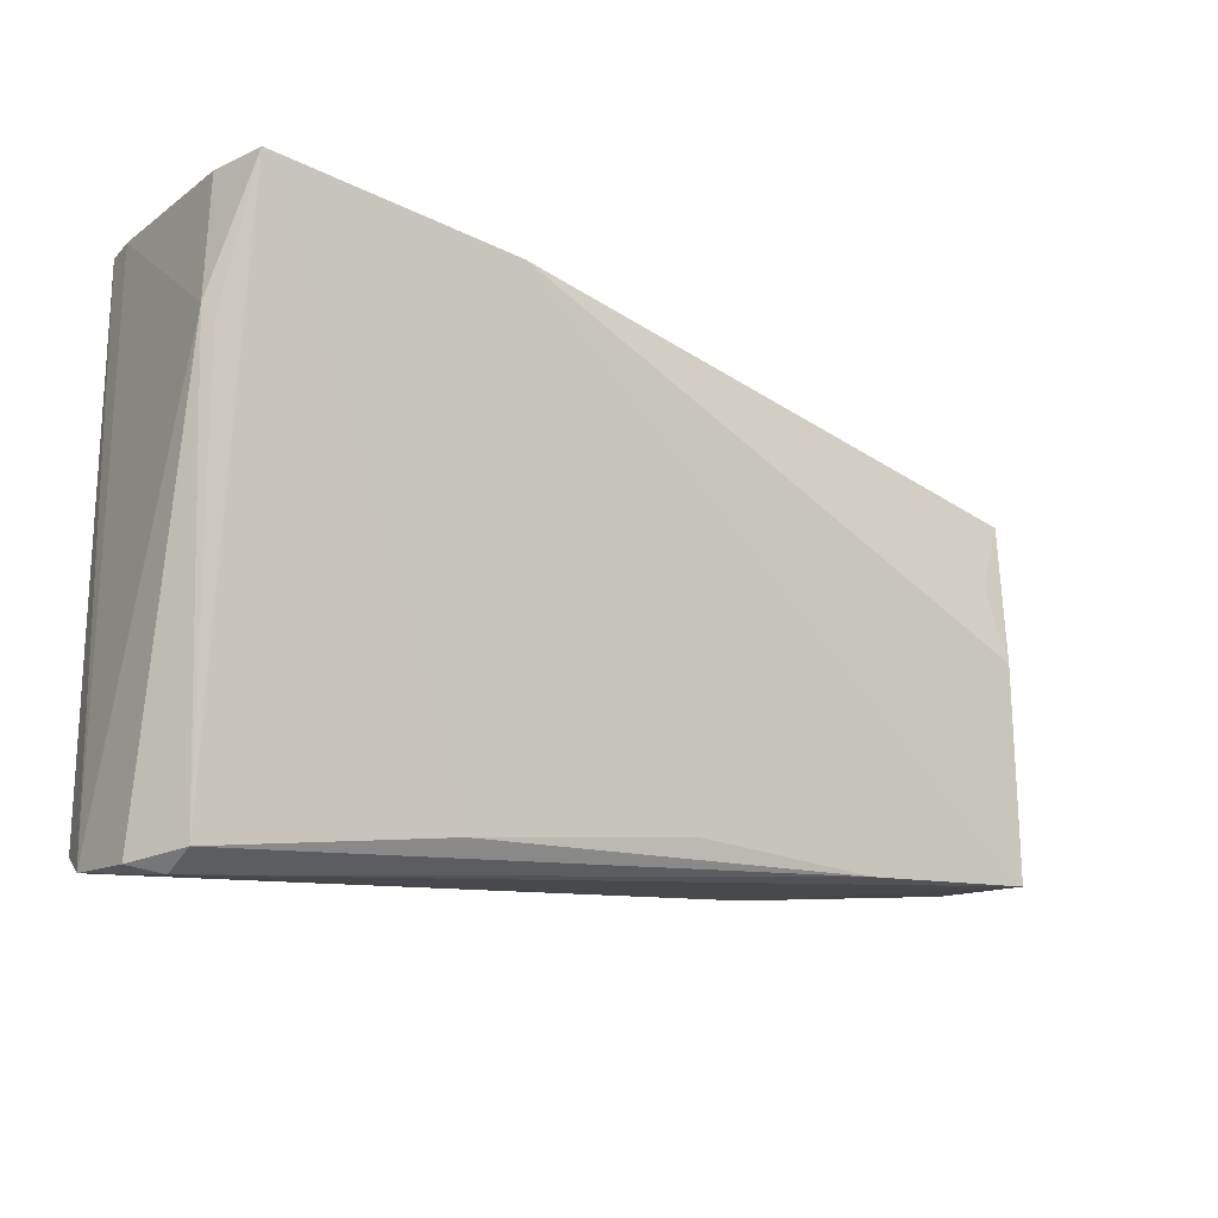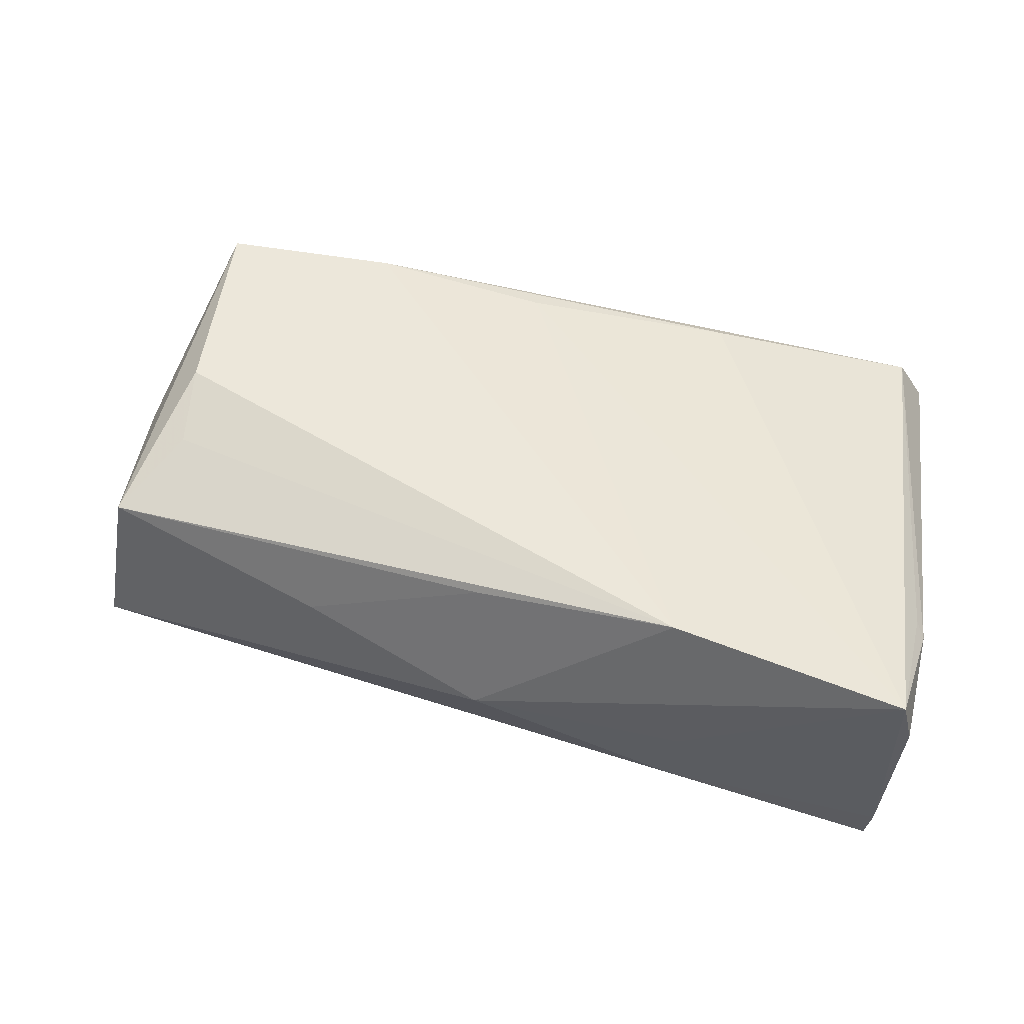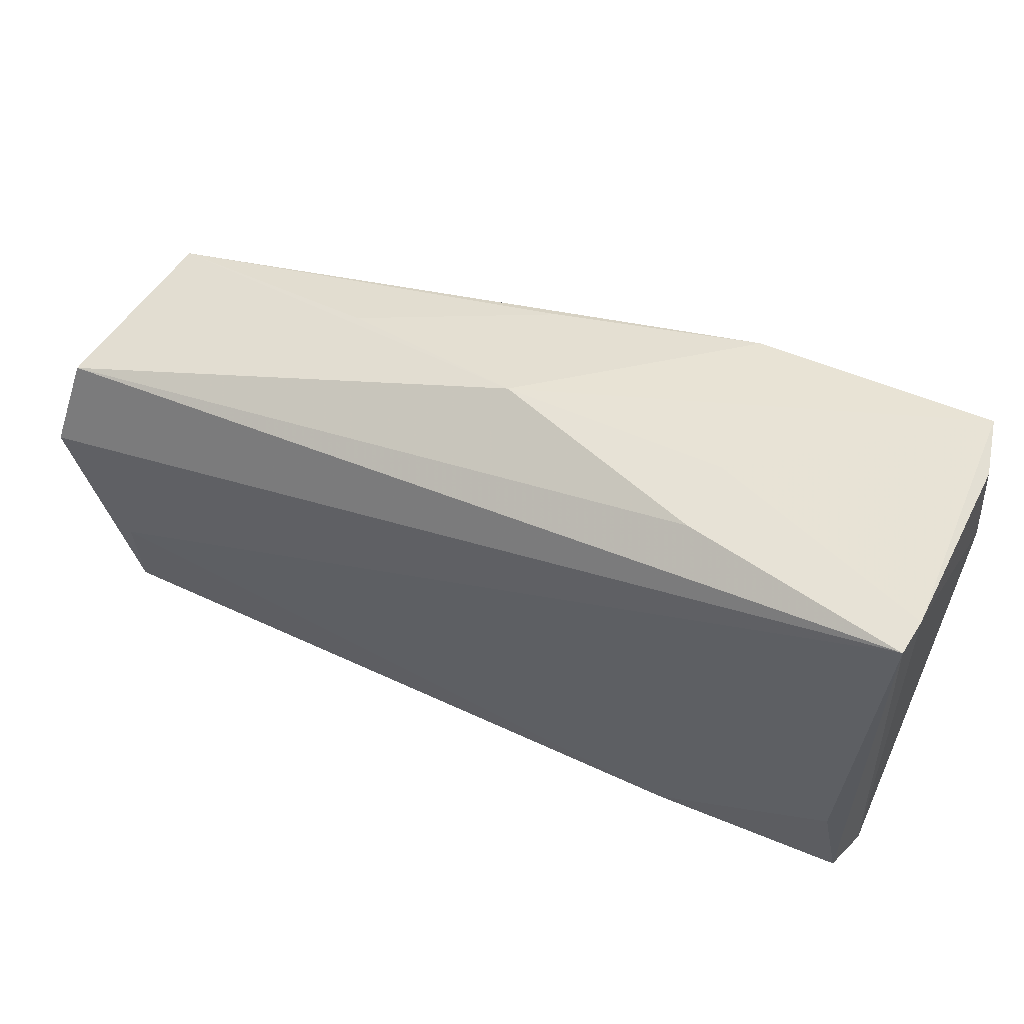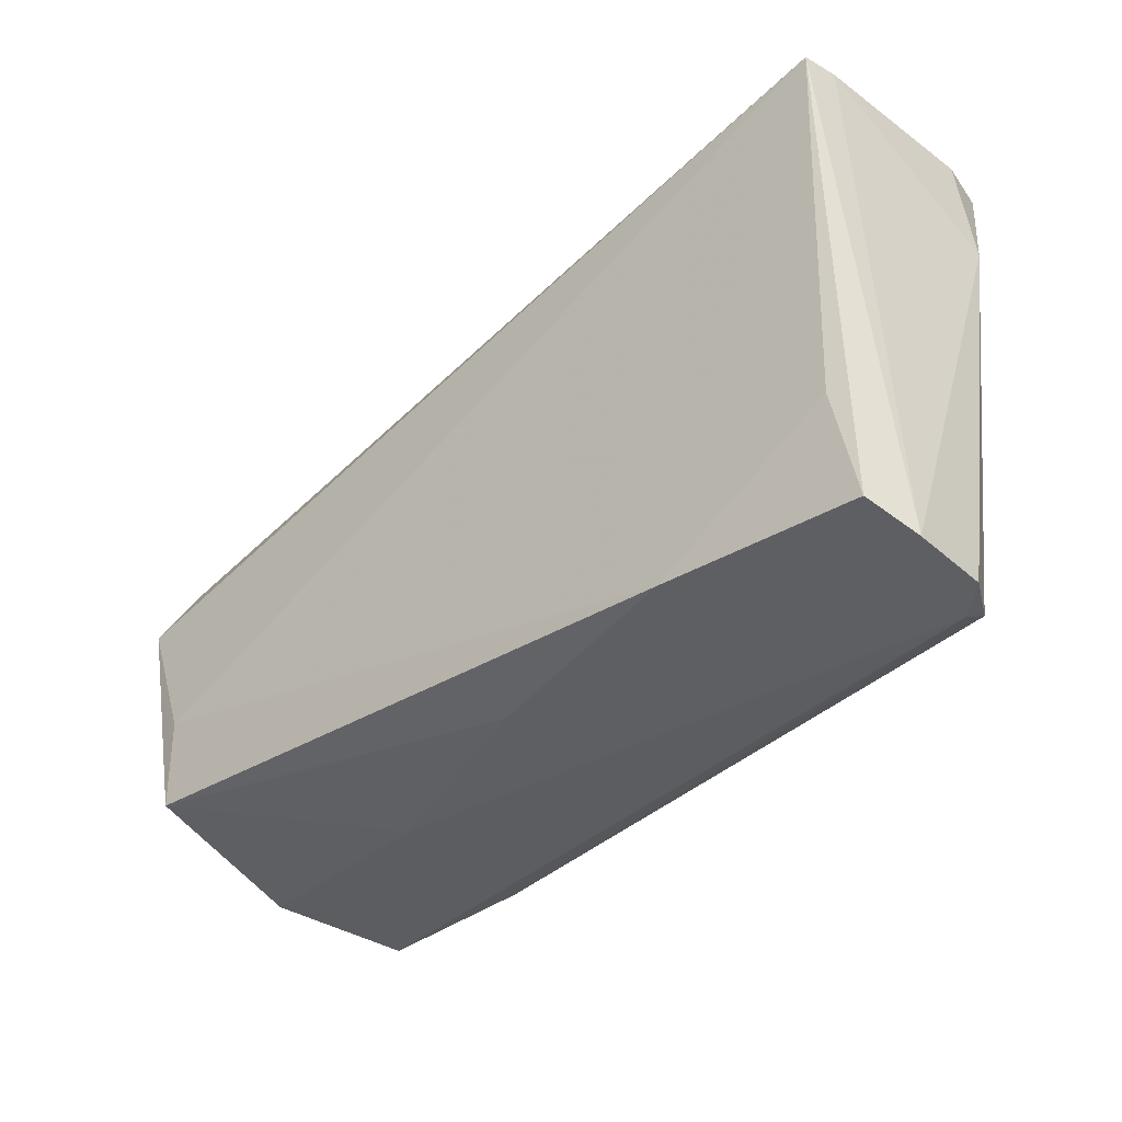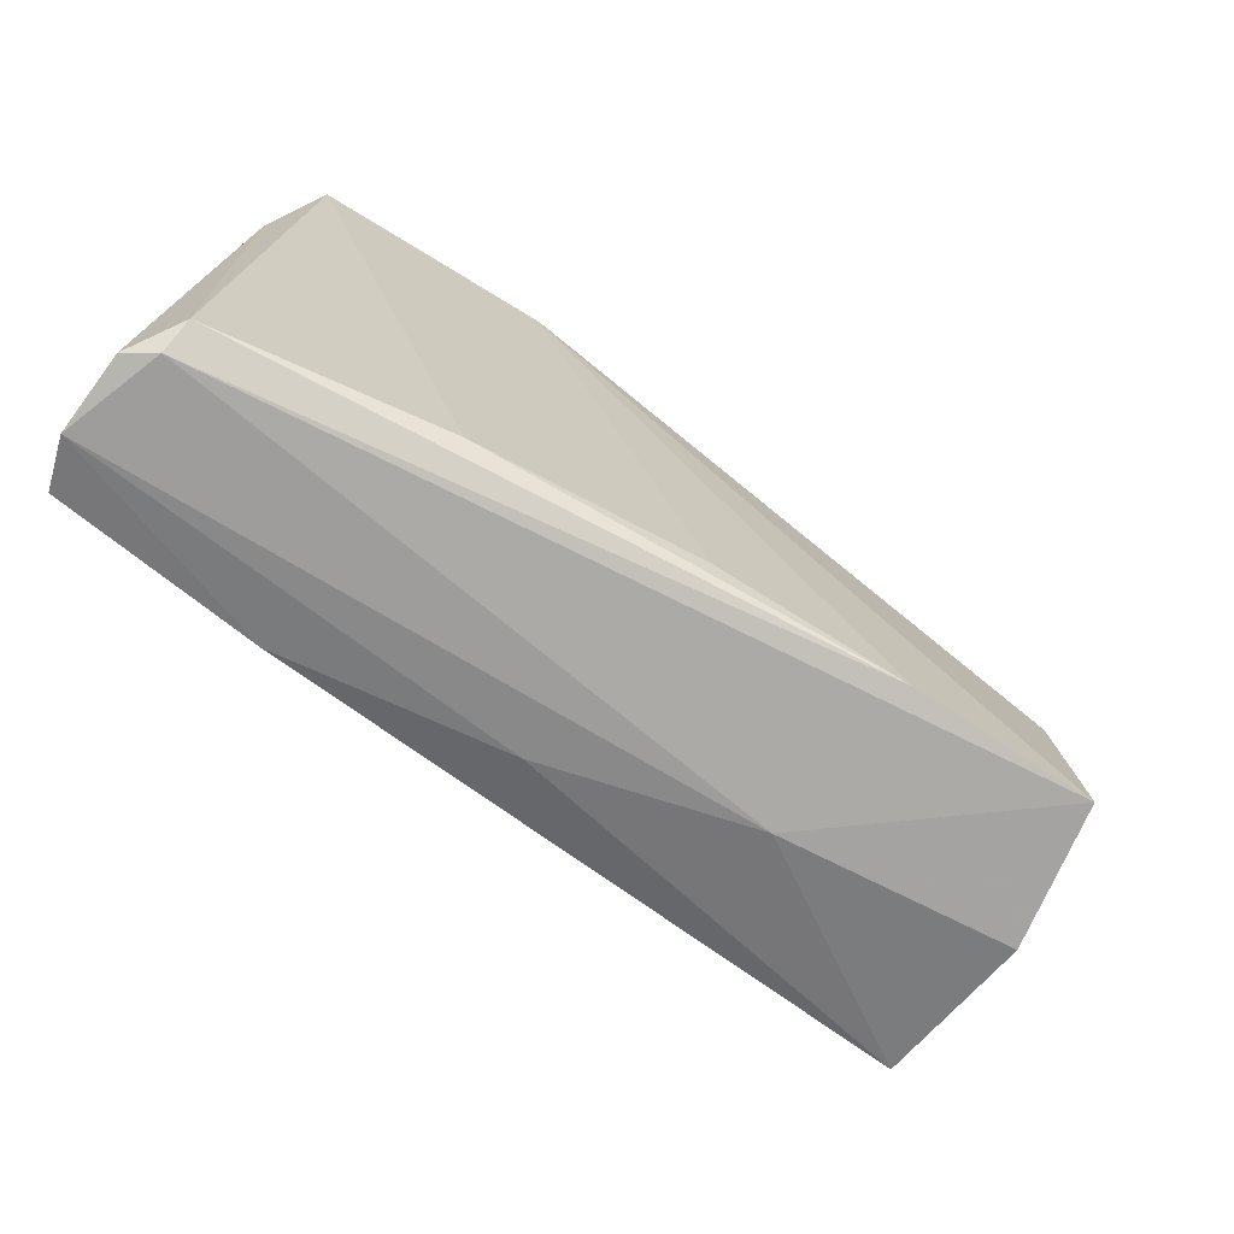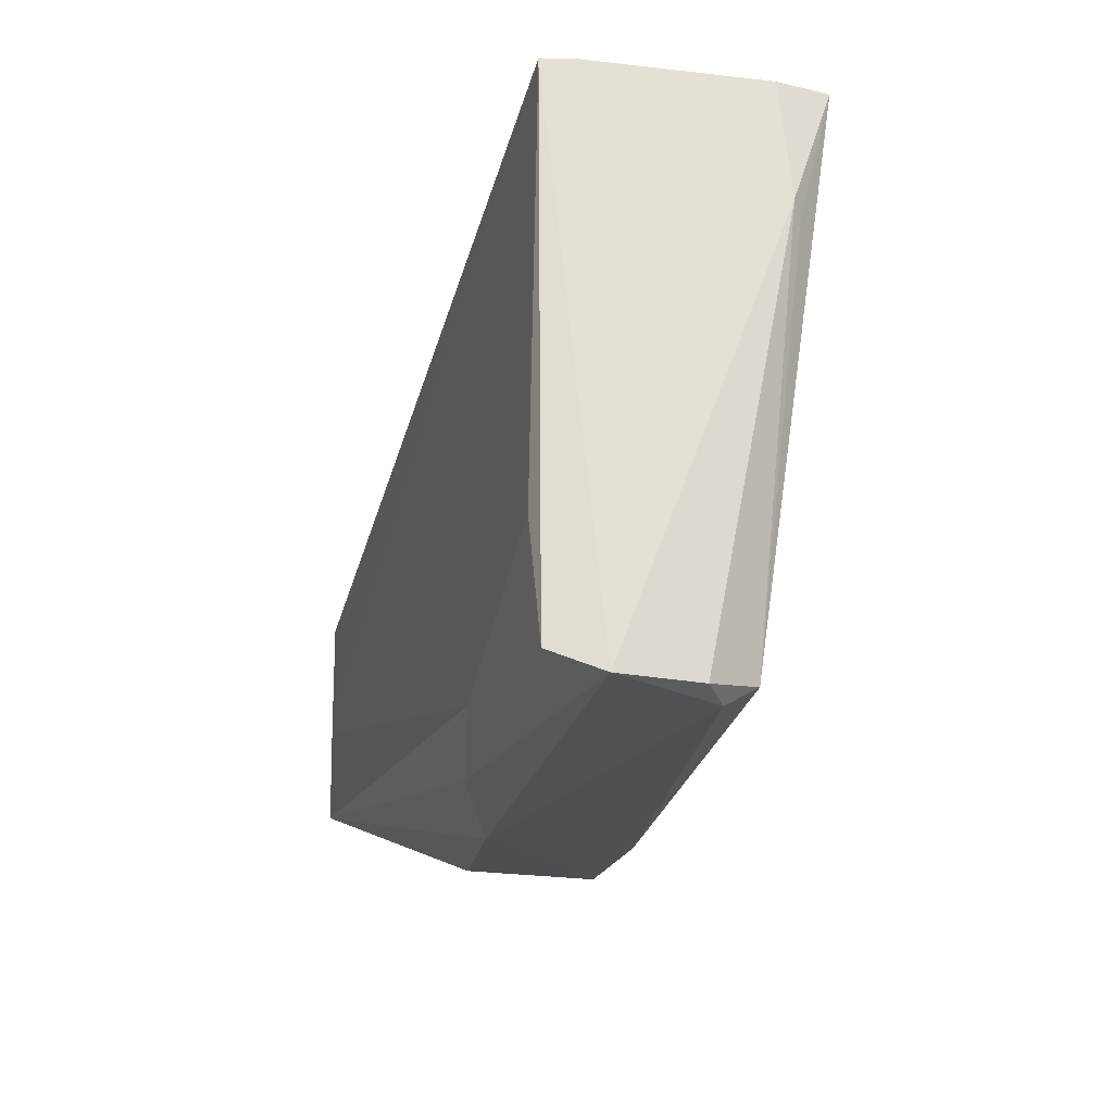
<metadata>
{"format":"obj","ext":"obj","renderer":"f3d","projection":"perspective","resolution":1024,"background":"white","views":[{"elev":-14.5,"azim":-38.0,"up":"+Y"},{"elev":51.5,"azim":-170.9,"up":"+Z"},{"elev":60.1,"azim":-156.7,"up":"+Y"},{"elev":-37.7,"azim":-137.0,"up":"+Y"},{"elev":-77.6,"azim":-36.5,"up":"+Y"},{"elev":-20.8,"azim":-105.9,"up":"+Y"}]}
</metadata>
<code>
v 0.004229 0.02609 0.0158
v -0.02224 0.03302 -0.009774
v -0.02205 -0.02838 0.01158
v 0.05696 -0.004925 0.005437
v 0.004588 -0.02631 0.01554
v 0.05887 0.01797 -0.01045
v -0.0499 0.03513 0.01579
v 0.06037 0.008297 -0.01581
v 0.04826 -0.002276 0.01908
v -0.02096 0.02985 0.01908
v 0.02695 0.02502 0.006213
v 0.001009 -0.02862 -0.01066
v -0.04922 -0.03337 0.002132
v -0.05165 0.01831 0.01107
v -0.05142 0.03461 0.00911
v -0.02588 -0.02806 -0.01686
v 0.05251 -0.021 -0.01689
v -0.04937 0.0342 -0.01606
v 0.02508 -0.02929 -0.002082
v 0.003865 0.03196 -0.0002229
v -0.05069 -0.02975 -0.01598
v -0.02315 0.03335 -0.00128
v -0.04907 -0.03115 0.005915
v 0.05261 -0.009195 -0.01704
v 0.05479 0.01693 0.01184
v 0.05276 -0.027 0.002346
v -0.05262 -0.03241 -0.0004848
v 0.02712 -0.02865 0.01778
v 0.04781 0.007396 0.01613
v 0.04898 -0.02797 0.01908
v -0.05265 -0.03217 -0.009951
v -0.05265 0.02022 0.01014
v -0.04804 -0.01554 -0.01658
v -0.05007 0.0344 -0.01175
f 32 23 14
f 24 18 8
f 13 23 27
f 27 23 32
f 32 15 34
f 4 26 8
f 13 27 31
f 18 21 31
f 31 27 32
f 31 34 18
f 32 34 31
f 18 24 16
f 16 31 21
f 5 3 28
f 28 23 13
f 28 3 23
f 33 21 18
f 18 16 33
f 33 16 21
f 17 16 24
f 8 26 17
f 17 24 8
f 13 31 19
f 19 17 26
f 7 34 15
f 7 15 32
f 32 14 7
f 7 3 5
f 7 14 23
f 23 3 7
f 25 4 8
f 25 29 9
f 30 19 26
f 30 25 9
f 26 4 30
f 30 28 13
f 13 19 30
f 4 25 30
f 16 17 12
f 17 19 12
f 31 16 12
f 12 19 31
f 34 7 22
f 22 7 20
f 20 7 10
f 29 25 10
f 9 29 10
f 10 30 9
f 28 30 10
f 5 28 10
f 10 7 5
f 18 34 2
f 34 22 2
f 2 22 20
f 20 25 6
f 6 2 20
f 6 25 8
f 18 2 6
f 8 18 6
f 11 25 20
f 1 10 25
f 25 11 1
f 20 10 1
f 1 11 20

</code>
